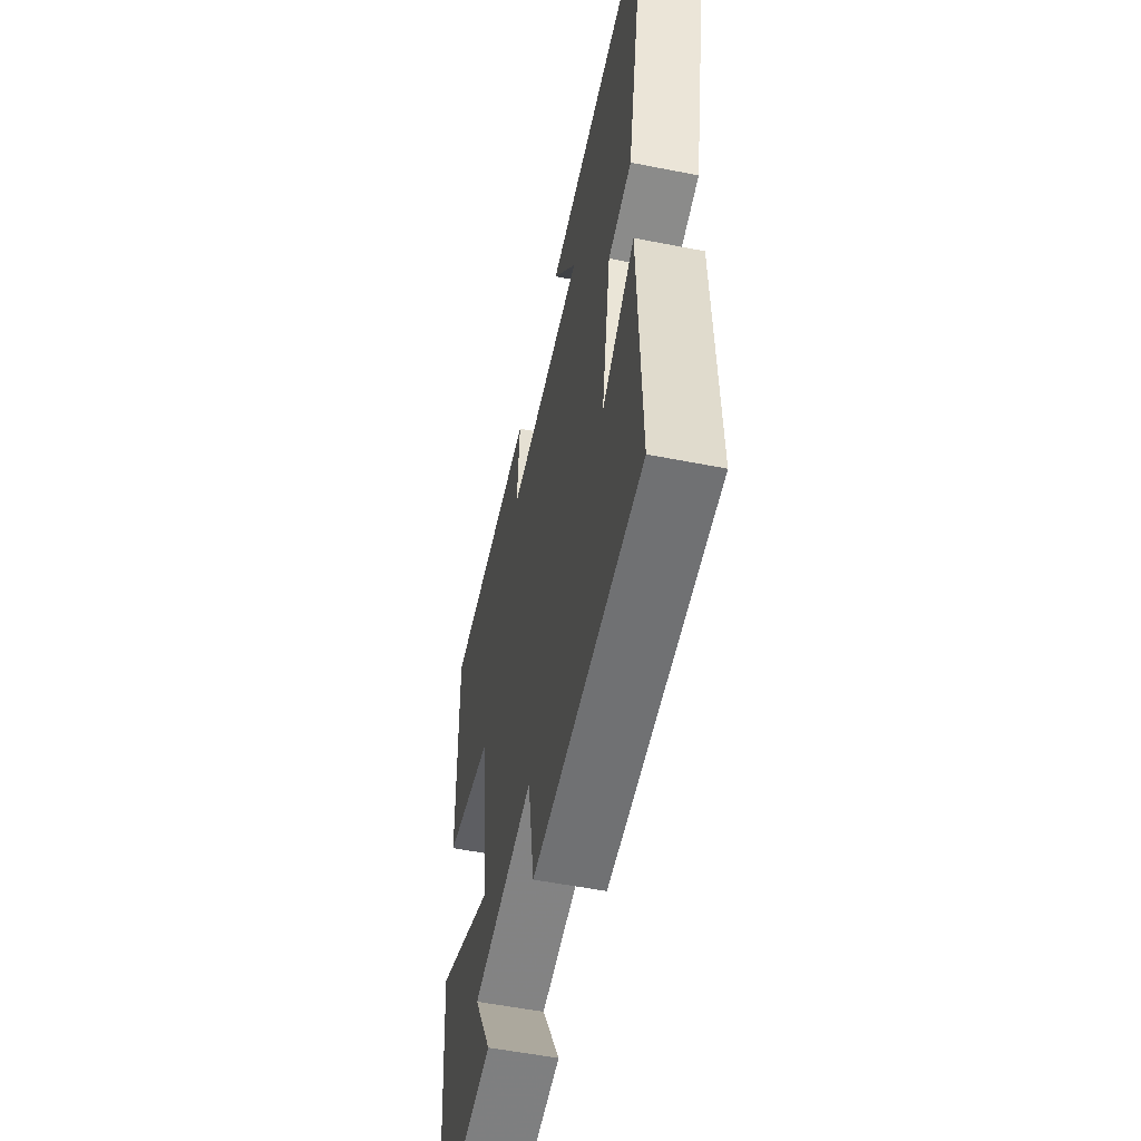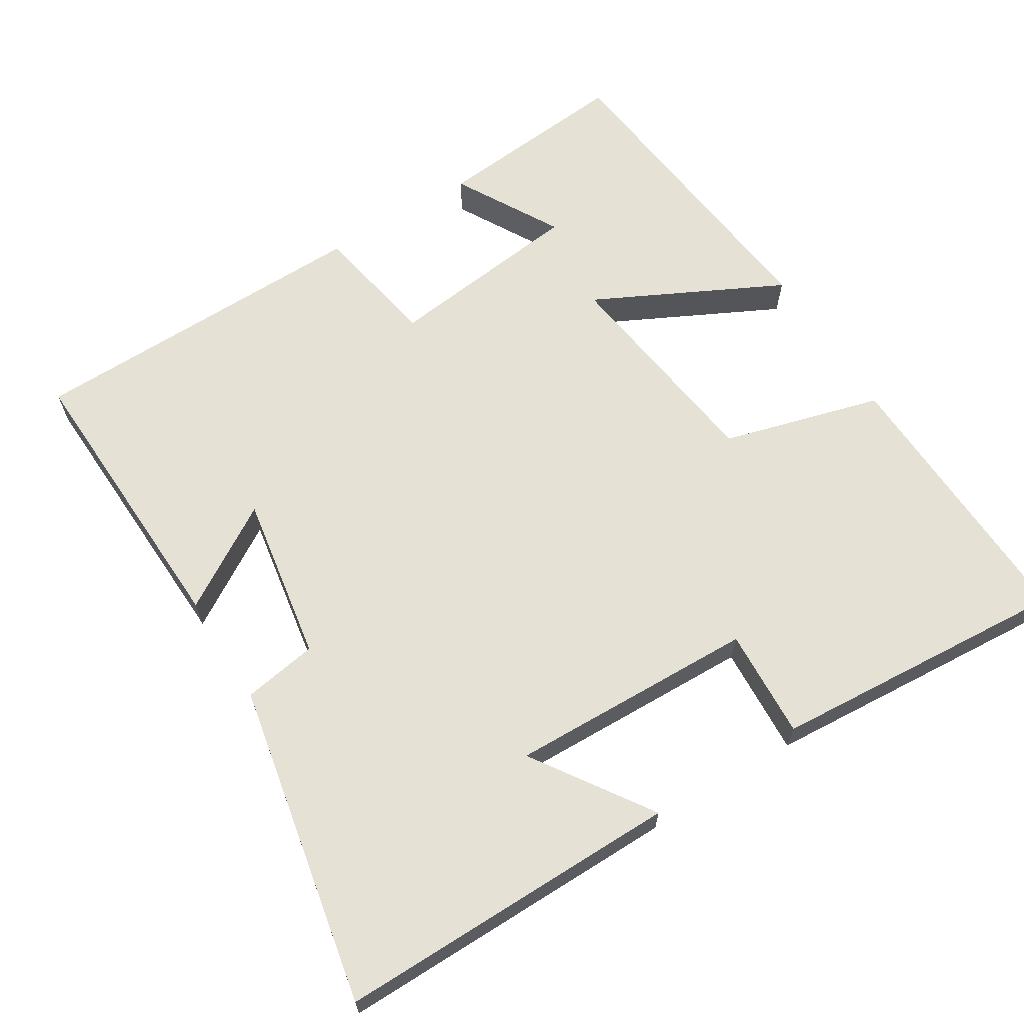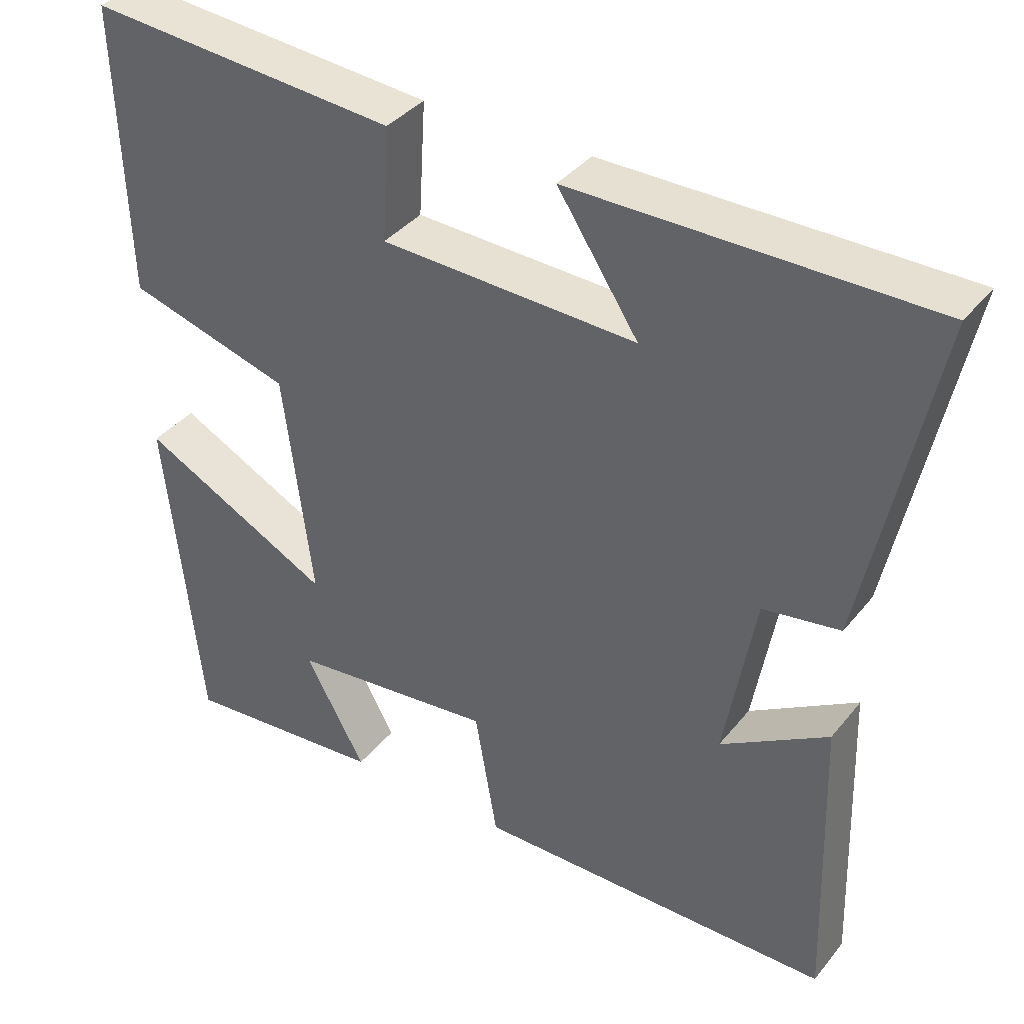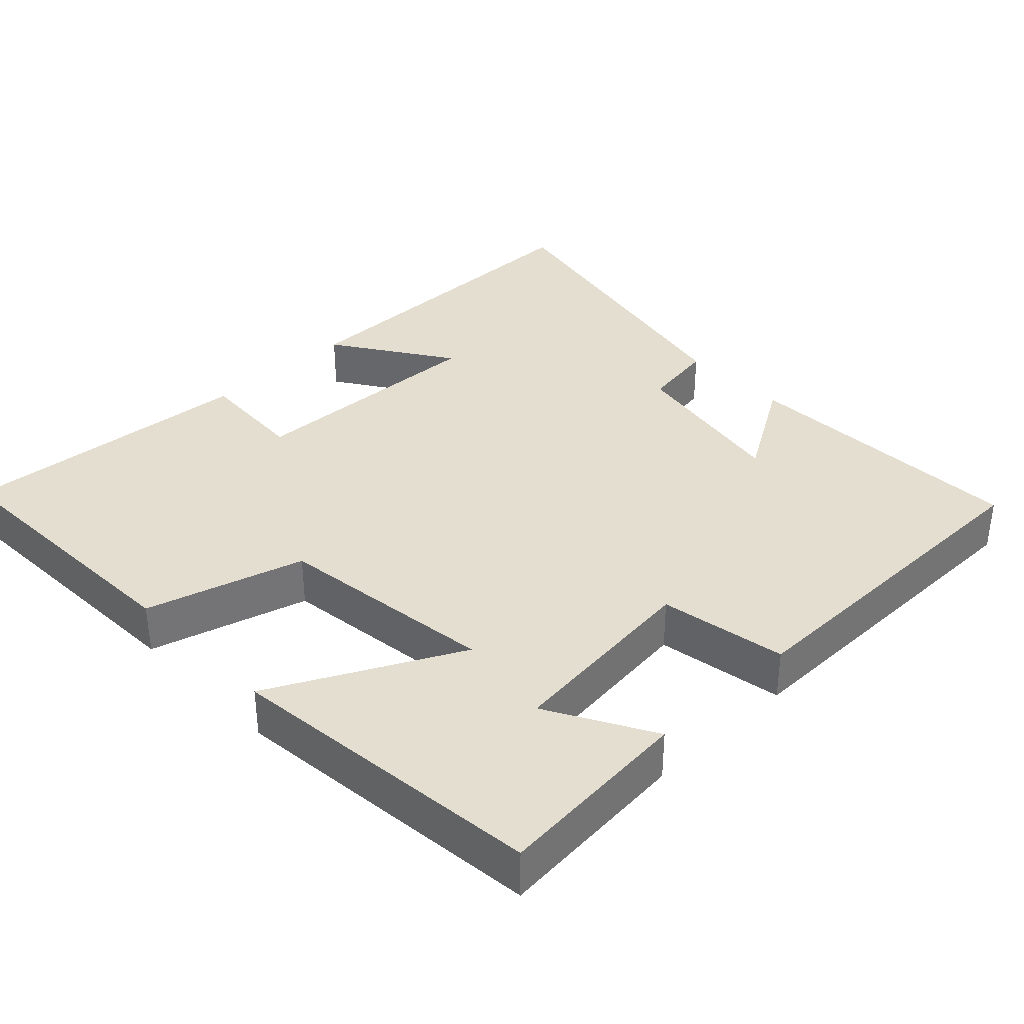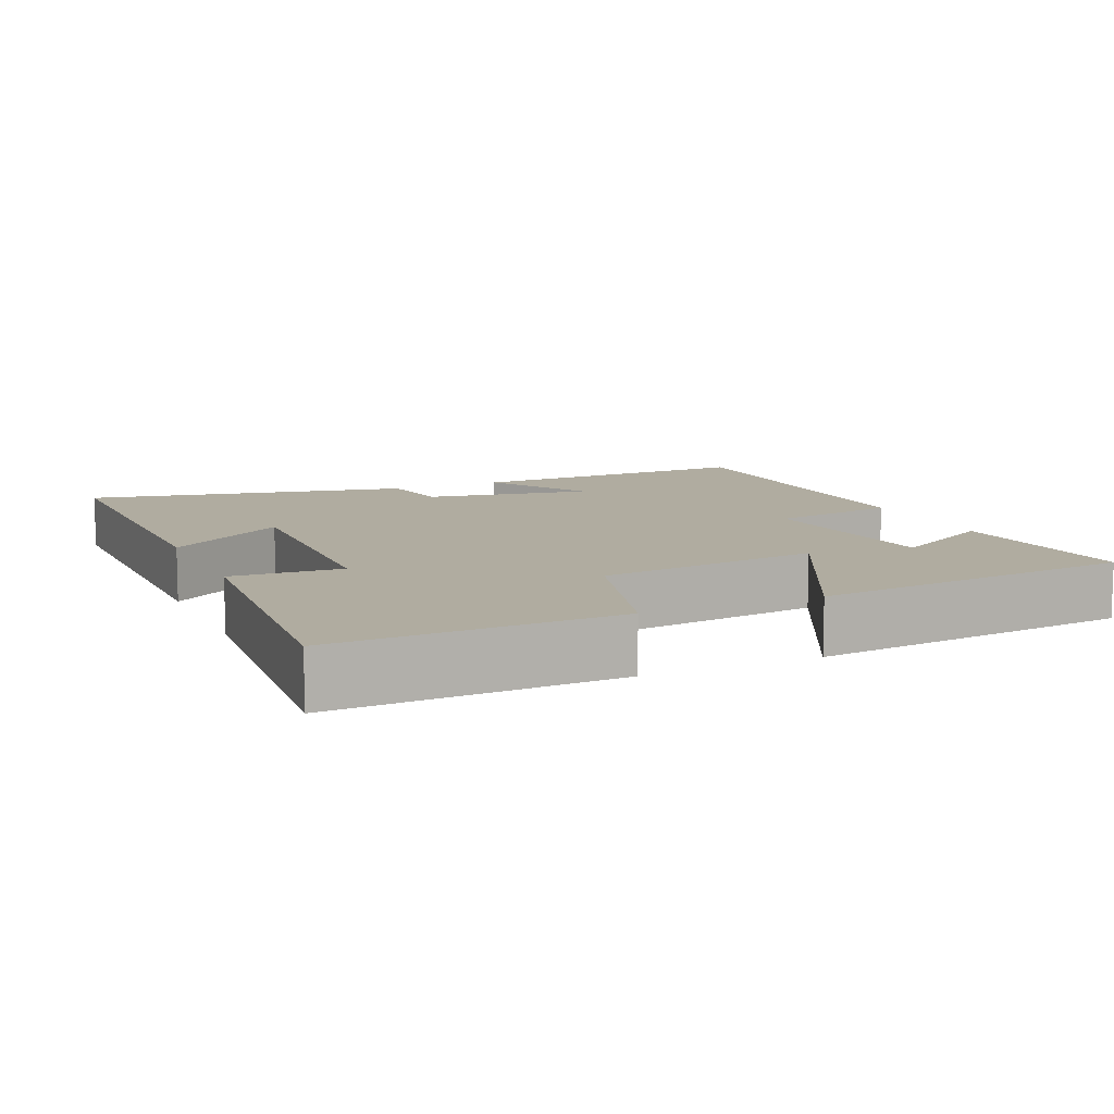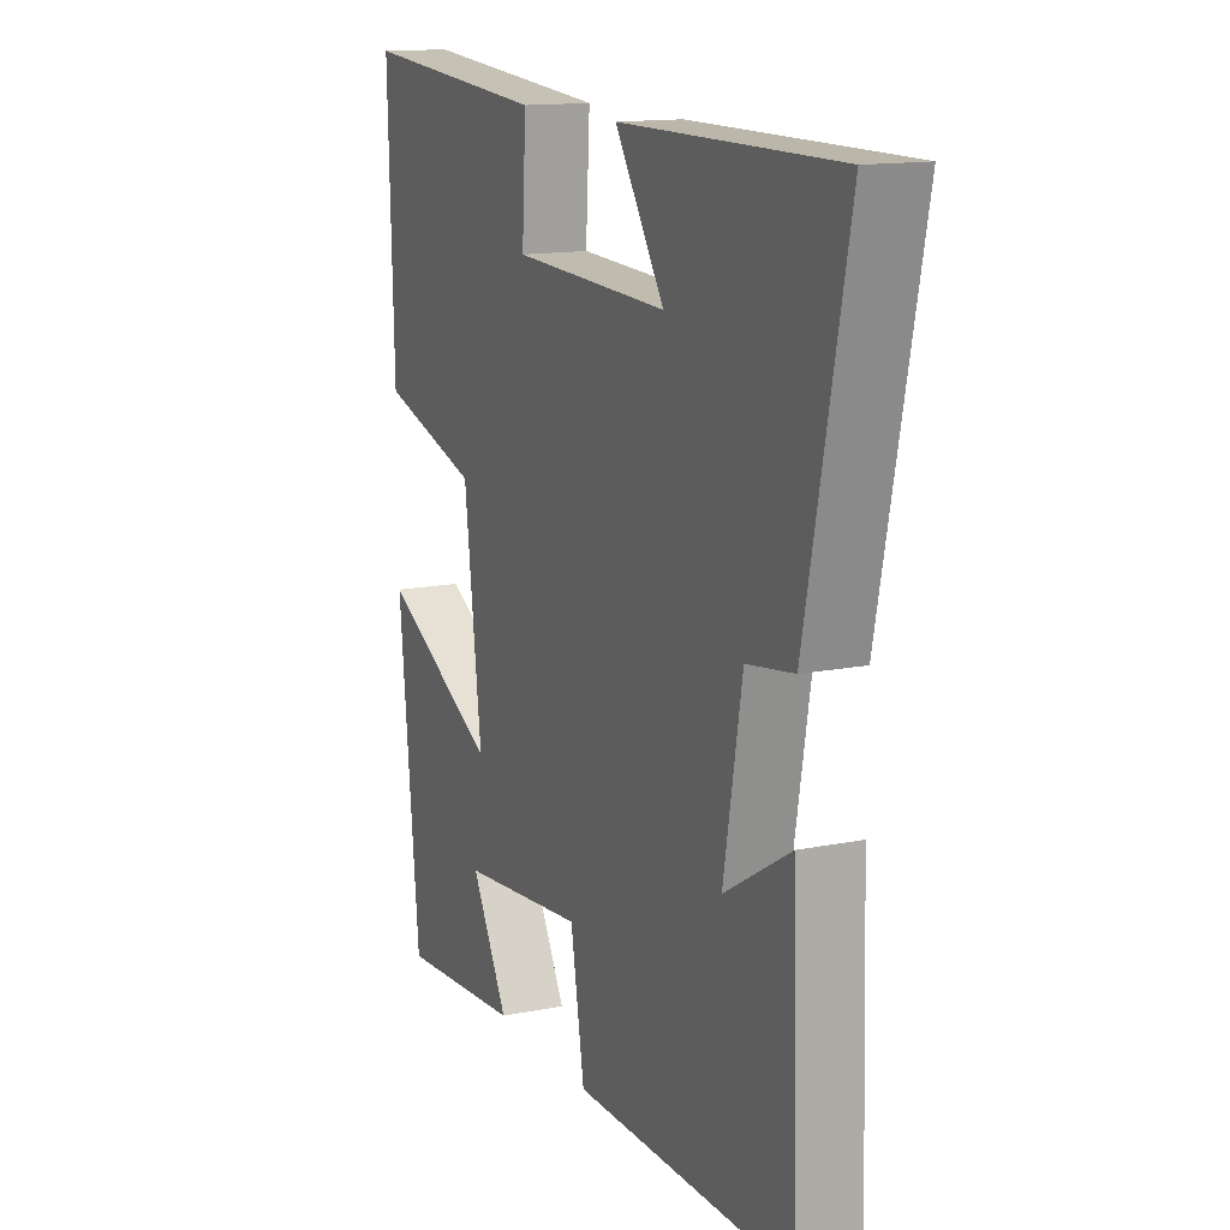
<metadata>
{"format":"obj","ext":"obj","renderer":"f3d","projection":"perspective","resolution":1024,"background":"white","views":[{"elev":-54.8,"azim":-101.8,"up":"+Z"},{"elev":64.8,"azim":-32.2,"up":"+Y"},{"elev":37.8,"azim":-146.0,"up":"+Z"},{"elev":35.7,"azim":136.1,"up":"+Y"},{"elev":10.0,"azim":65.9,"up":"+Y"},{"elev":14.1,"azim":-114.0,"up":"+Z"}]}
</metadata>
<code>
v 0.455 0.07 -0.523
v 0.185 0.07 -0.5
v 0.265 0.07 -0.356
v -0.007 0.07 -0.326
v -0.037 0.07 -0.5
v -0.513 0.07 -0.496
v -0.5 0.07 -0.096
v -0.358 0.07 -0.182
v -0.398 0.07 0.046
v -0.5 0.07 0.062
v -0.59 0.07 0.501
v -0.119 0.07 0.5
v -0.226 0.07 0.338
v 0.112 0.07 0.35
v 0.103 0.07 0.5
v 0.512 0.07 0.532
v 0.5 0.07 0.149
v 0.283 0.07 0.087
v 0.245 0.07 -0.215
v 0.5 0.07 -0.085
v 0.455 0 -0.523
v 0.185 0 -0.5
v 0.265 0 -0.356
v -0.007 0 -0.326
v -0.037 0 -0.5
v -0.513 0 -0.496
v -0.5 0 -0.096
v -0.358 0 -0.182
v -0.398 0 0.046
v -0.5 0 0.062
v -0.59 0 0.501
v -0.119 0 0.5
v -0.226 0 0.338
v 0.112 0 0.35
v 0.103 0 0.5
v 0.512 0 0.532
v 0.5 0 0.149
v 0.283 0 0.087
v 0.245 0 -0.215
v 0.5 0 -0.085
f 19 20 1
f 16 17 18
f 15 16 18
f 14 15 18
f 13 14 18 19
f 10 11 12 13
f 9 10 13
f 8 9 13 19
f 5 6 7 8
f 4 5 8
f 3 4 8 19
f 1 2 3
f 1 3 19
f 21 40 39
f 38 37 36
f 38 36 35
f 38 35 34
f 39 38 34 33
f 33 32 31 30
f 33 30 29
f 39 33 29 28
f 28 27 26 25
f 28 25 24
f 39 28 24 23
f 23 22 21
f 39 23 21
f 1 21 22 2
f 2 22 23 3
f 3 23 24 4
f 4 24 25 5
f 5 25 26 6
f 6 26 27 7
f 7 27 28 8
f 8 28 29 9
f 9 29 30 10
f 10 30 31 11
f 11 31 32 12
f 12 32 33 13
f 13 33 34 14
f 14 34 35 15
f 15 35 36 16
f 16 36 37 17
f 17 37 38 18
f 18 38 39 19
f 19 39 40 20
f 20 40 21 1

</code>
